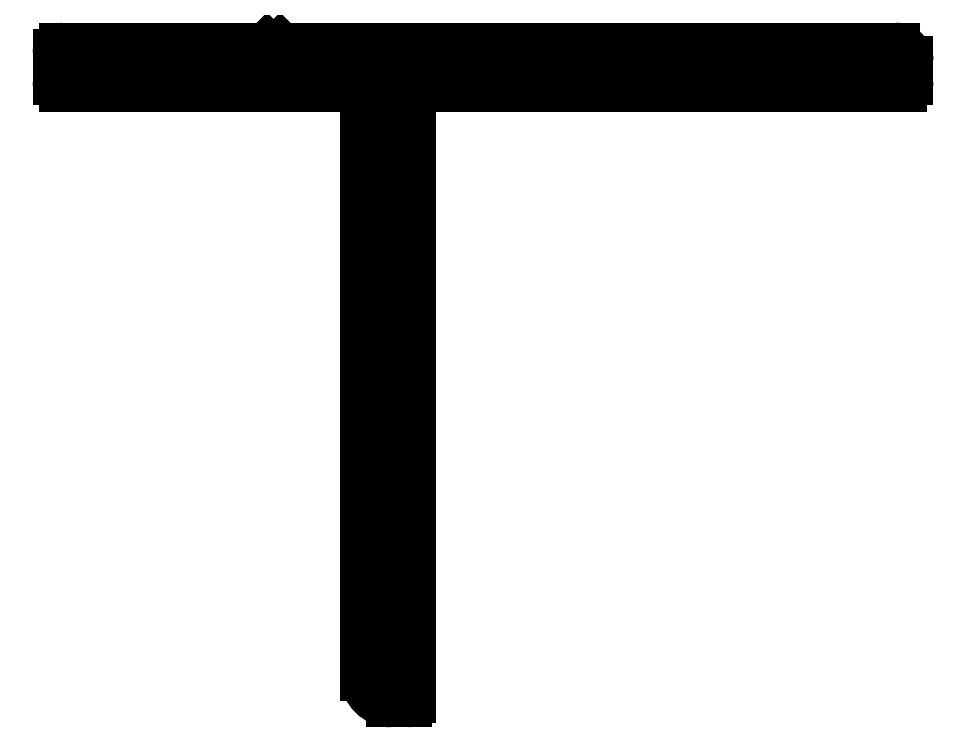
<metadata>
{"format":"dxf","ext":"dxf","renderer":"ezdxf+matplotlib","layout":"modelspace","background":"white","min_lineweight":24,"dpi":150}
</metadata>
<code>
0
SECTION
2
ENTITIES
0
LINE
8
0
10
531.3
20
664.5
30
0
11
532.5
21
664.5
31
0
0
ARC
8
0
10
532.5
20
664.8
30
0
40
0.3
50
270
51
360
0
LINE
8
0
10
532.8
20
664.8
30
0
11
532.8
21
711
31
0
0
ARC
8
0
10
533.3
20
711
30
0
40
0.5
50
90
51
180
0
LINE
8
0
10
533.3
20
711.5
30
0
11
570.3
21
711.5
31
0
0
ARC
8
0
10
570.3
20
712
30
0
40
0.5
50
270
51
0
0
LINE
8
0
10
570.8
20
712
30
0
11
570.8
21
713.5
31
0
0
ARC
8
0
10
569.8
20
713.5
30
0
40
1
50
0
51
90
0
LINE
8
0
10
569.8
20
714.5
30
0
11
522.8
21
714.5
31
0
0
LINE
8
0
10
522.8
20
714.5
30
0
11
522.3
21
714
31
0
0
LINE
8
0
10
522.3
20
714
30
0
11
521.8
21
714.5
31
0
0
LINE
8
0
10
521.8
20
714.5
30
0
11
506.3
21
714.5
31
0
0
ARC
8
0
10
506.3
20
714
30
0
40
0.5
50
90
51
180
0
LINE
8
0
10
505.8
20
714
30
0
11
505.8
21
712
31
0
0
ARC
8
0
10
506.3
20
712
30
0
40
0.5
50
180
51
270
0
LINE
8
0
10
506.3
20
711.5
30
0
11
528.8
21
711.5
31
0
0
ARC
8
0
10
528.8
20
711
30
0
40
0.5
50
0
51
90
0
LINE
8
0
10
529.3
20
711
30
0
11
529.3
21
666.5
31
0
0
ARC
8
0
10
531.3
20
666.5
30
0
40
2
50
180
51
270
0
ENDSEC
0
EOF

</code>
